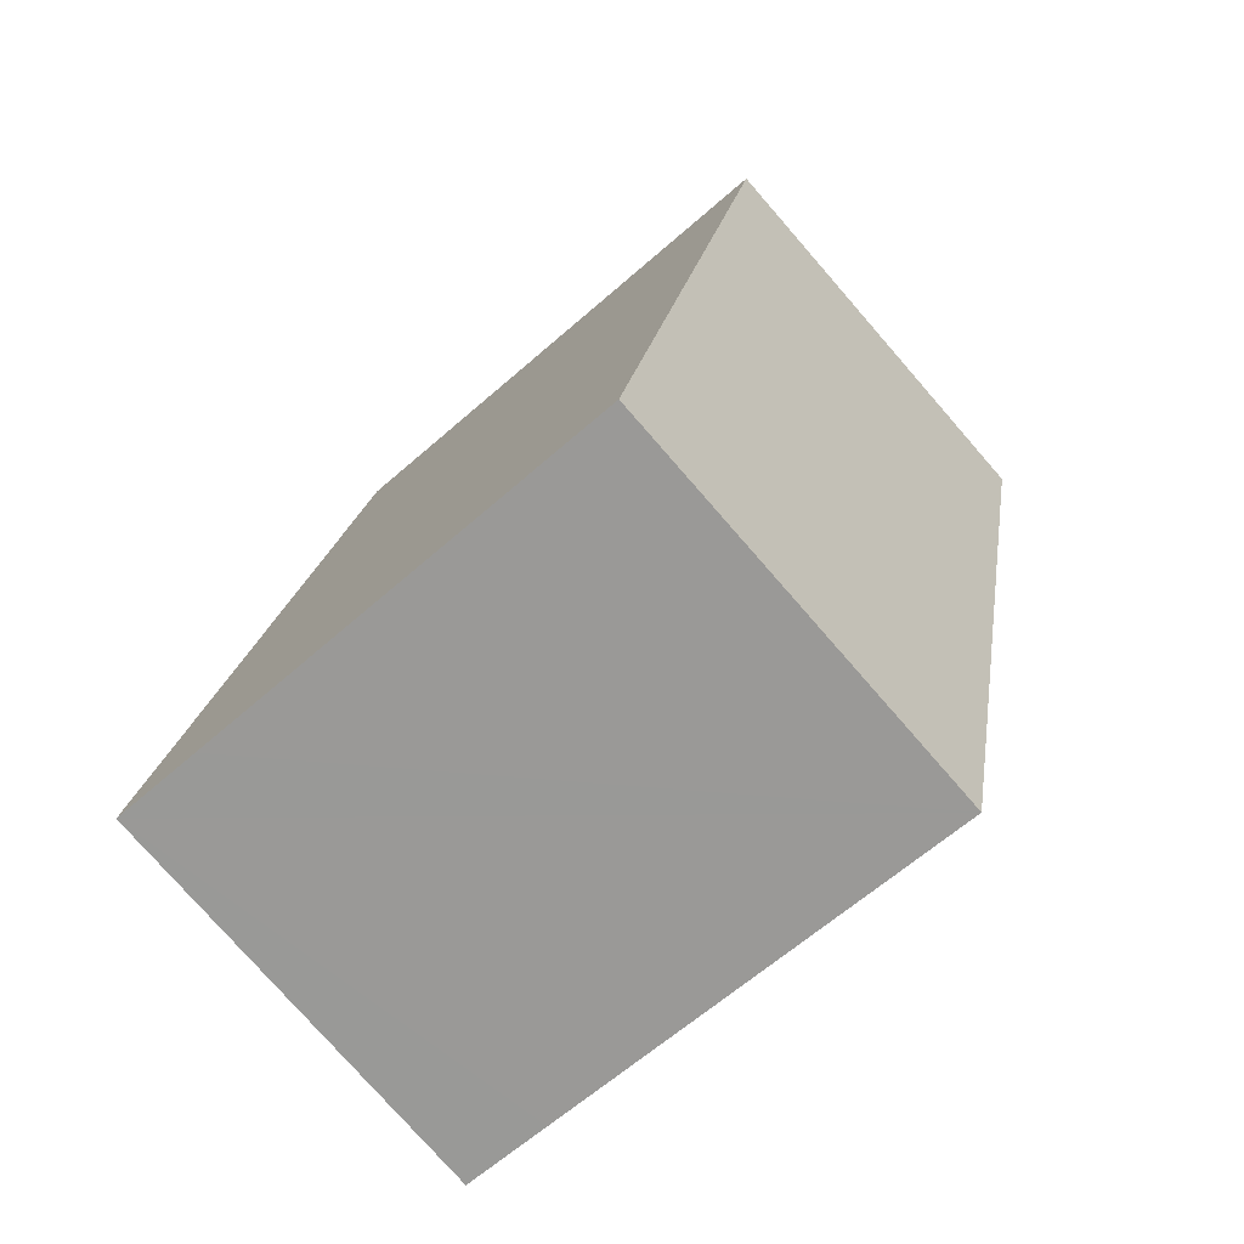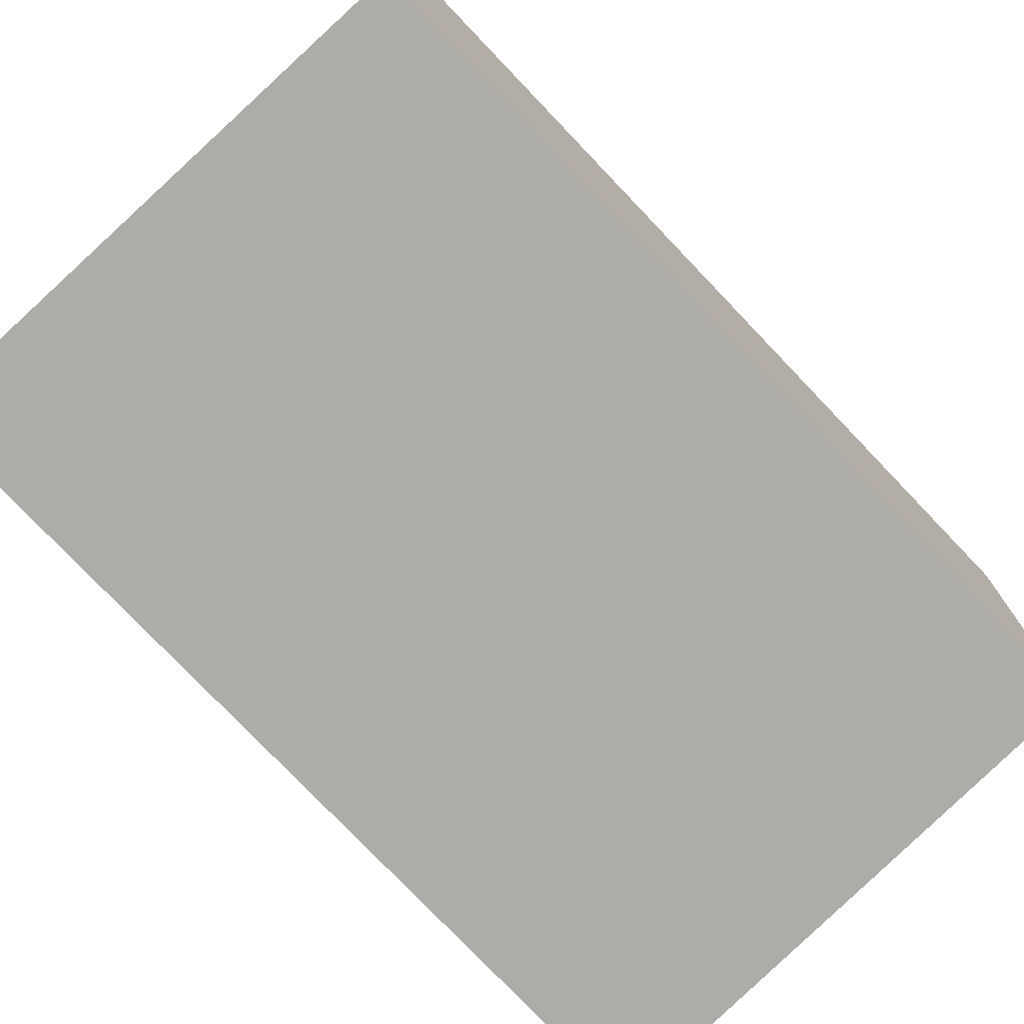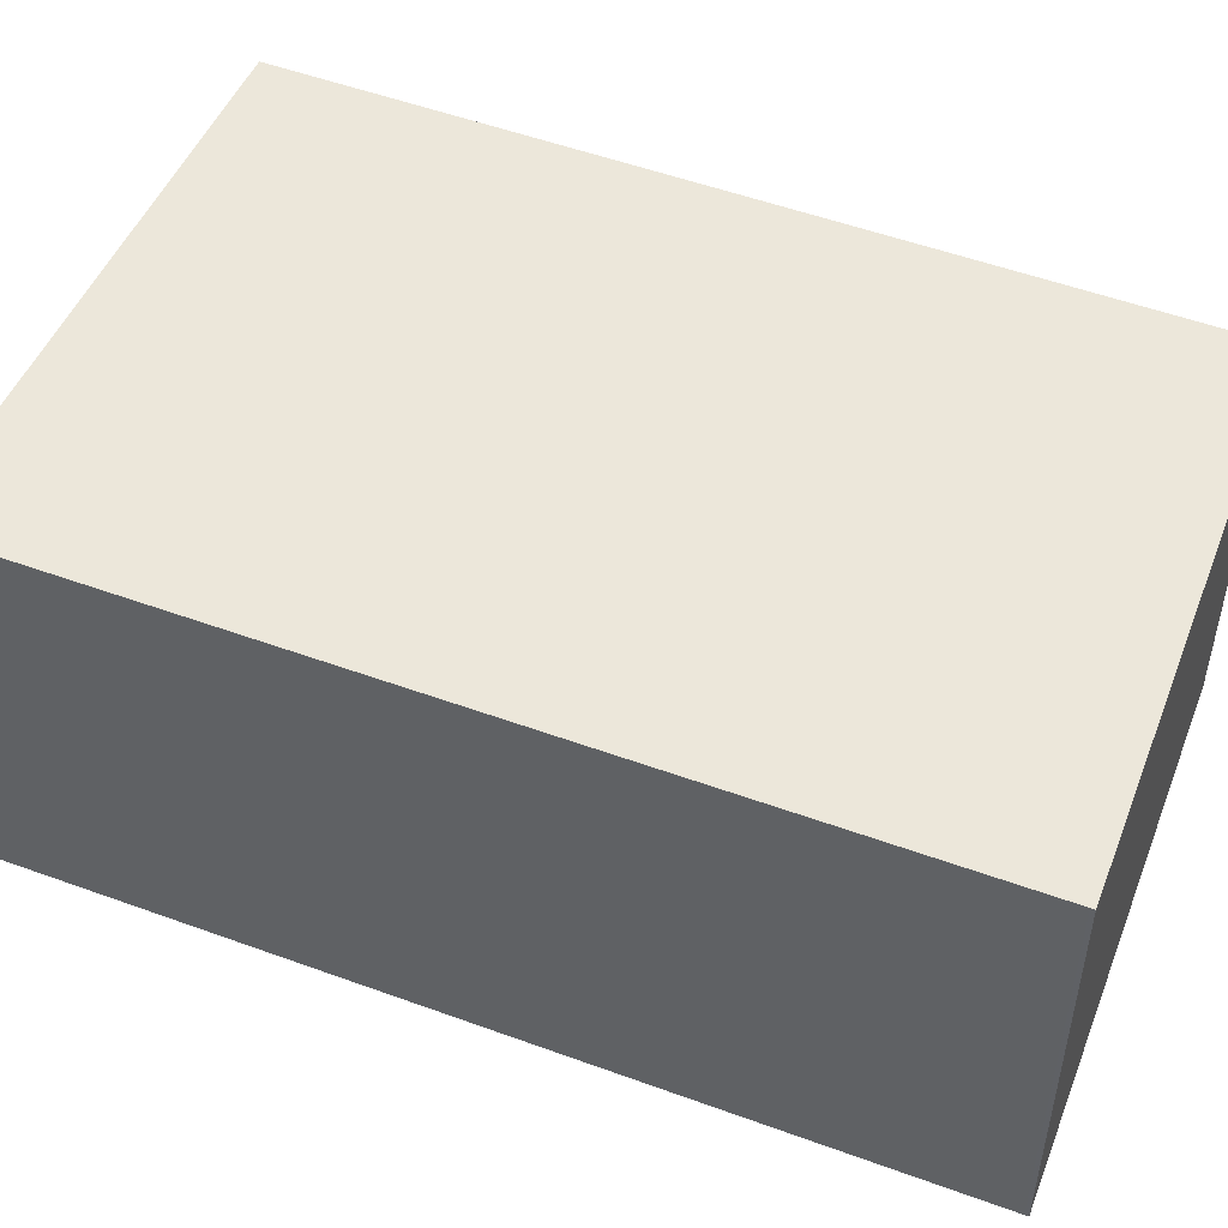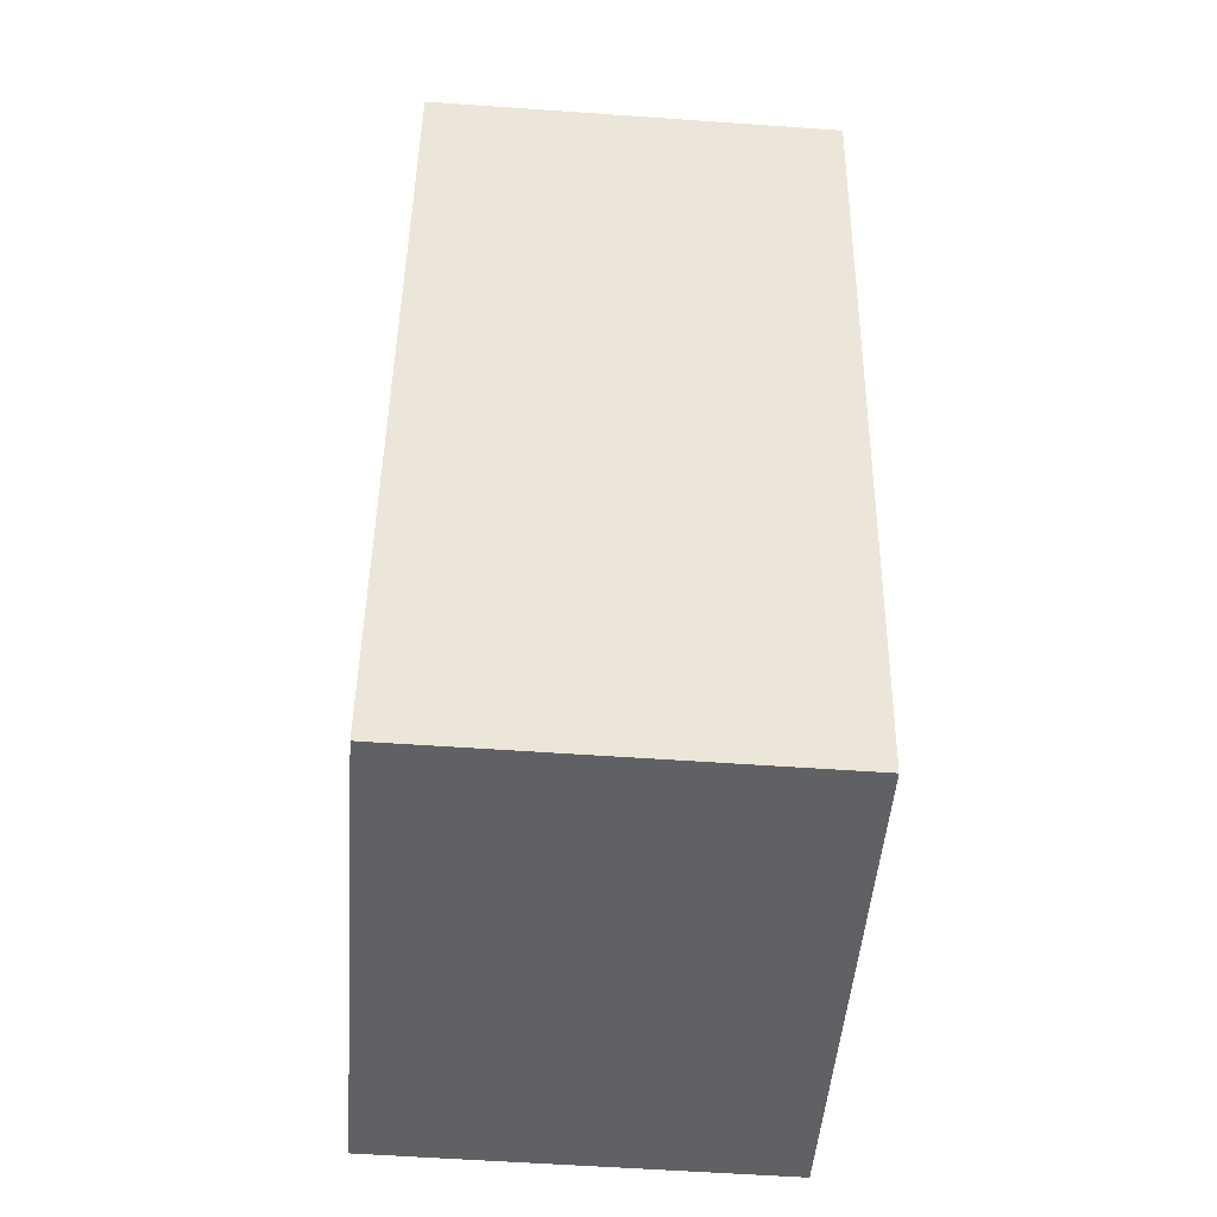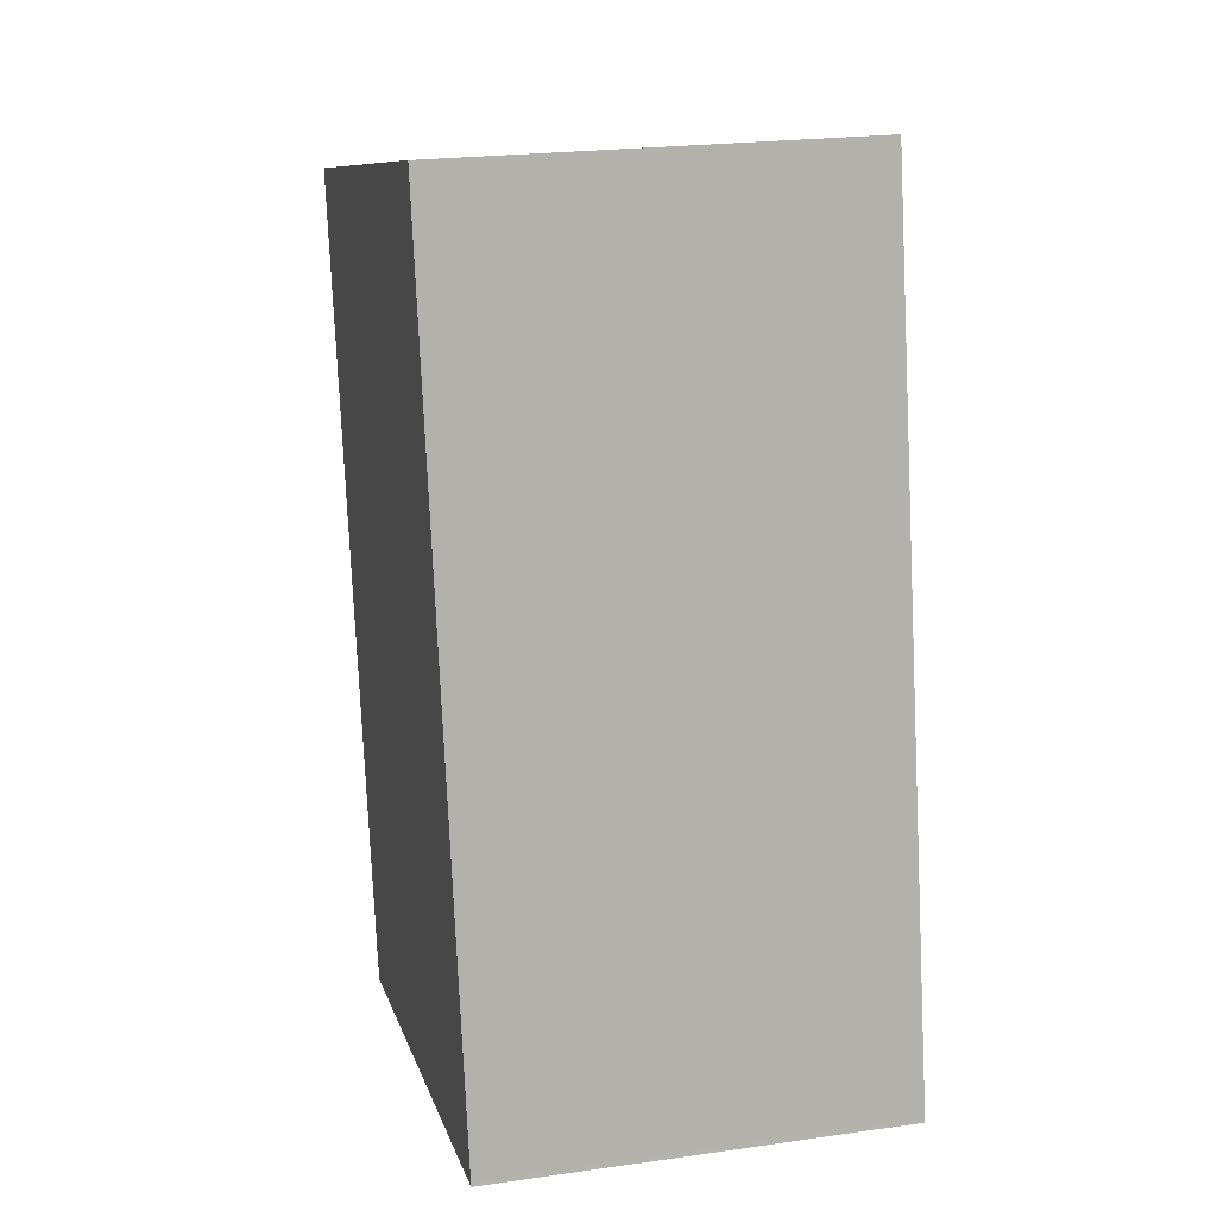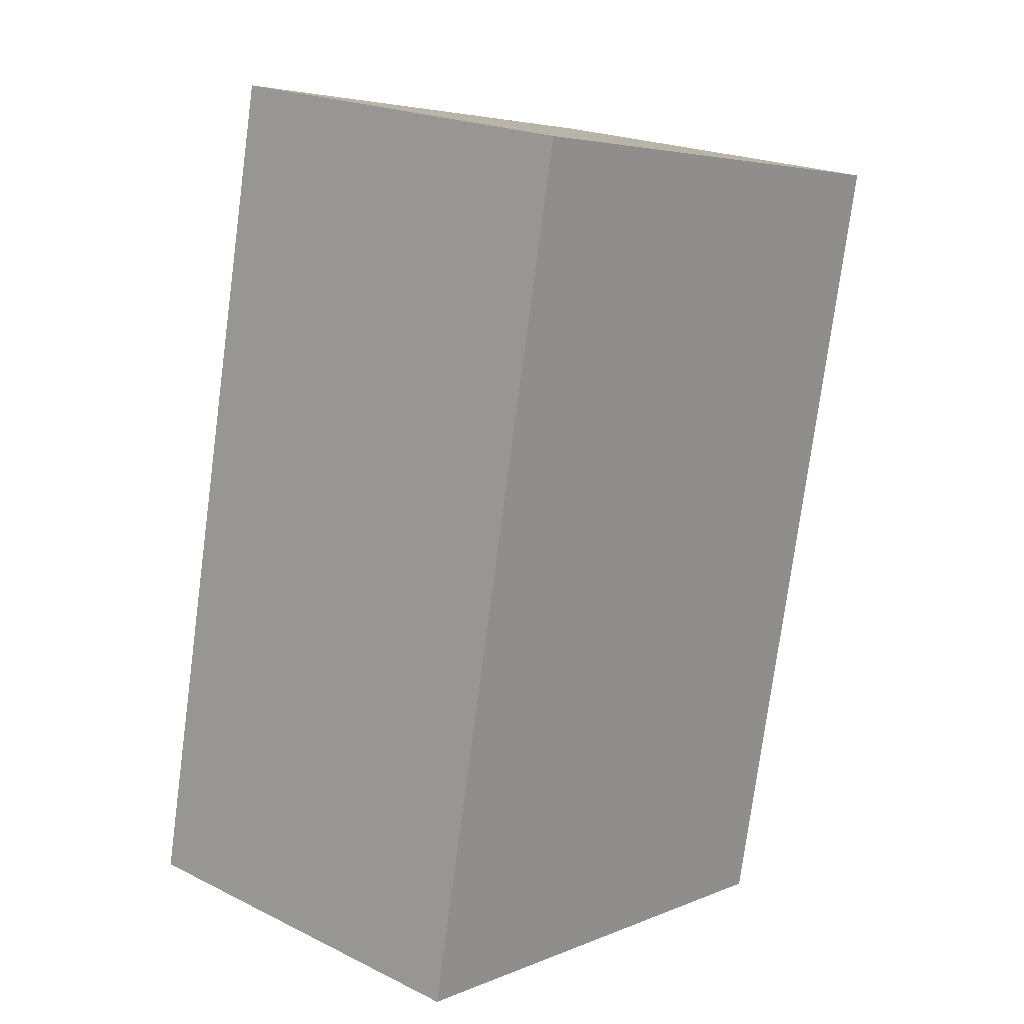
<metadata>
{"format":"obj","ext":"obj","renderer":"f3d","projection":"perspective","resolution":1024,"background":"white","views":[{"elev":-77.3,"azim":-138.9,"up":"+Z"},{"elev":-76.6,"azim":-148.0,"up":"+Y"},{"elev":51.1,"azim":100.3,"up":"+Y"},{"elev":-56.9,"azim":-94.2,"up":"+Z"},{"elev":22.4,"azim":76.3,"up":"+Z"},{"elev":20.9,"azim":131.4,"up":"+Z"}]}
</metadata>
<code>
v  0 3.583 2.194e-16
v  5.28 3.583 -6.497
v  1.489 3.583 -7.197
v  6.052 3.583 -6.354
v  6.045 3.583 -6.321
v  4.555 3.583 1.047
v  1.489 4.407e-16 -7.197
v  0 0 0
v  4.555 -6.411e-17 1.047
v  6.045 3.87e-16 -6.321
v  6.052 3.891e-16 -6.354
v  5.28 3.978e-16 -6.497
g defaultobject
f 1 2 3
f 2 1 4
f 4 1 5
f 5 1 6
f 7 1 3
f 1 7 8
f 8 6 1
f 6 8 9
f 9 5 6
f 5 9 10
f 5 10 4
f 4 10 11
f 2 7 3
f 7 2 4
f 7 4 12
f 12 4 11
f 7 9 8
f 9 7 12
f 9 12 10
f 10 12 11

</code>
